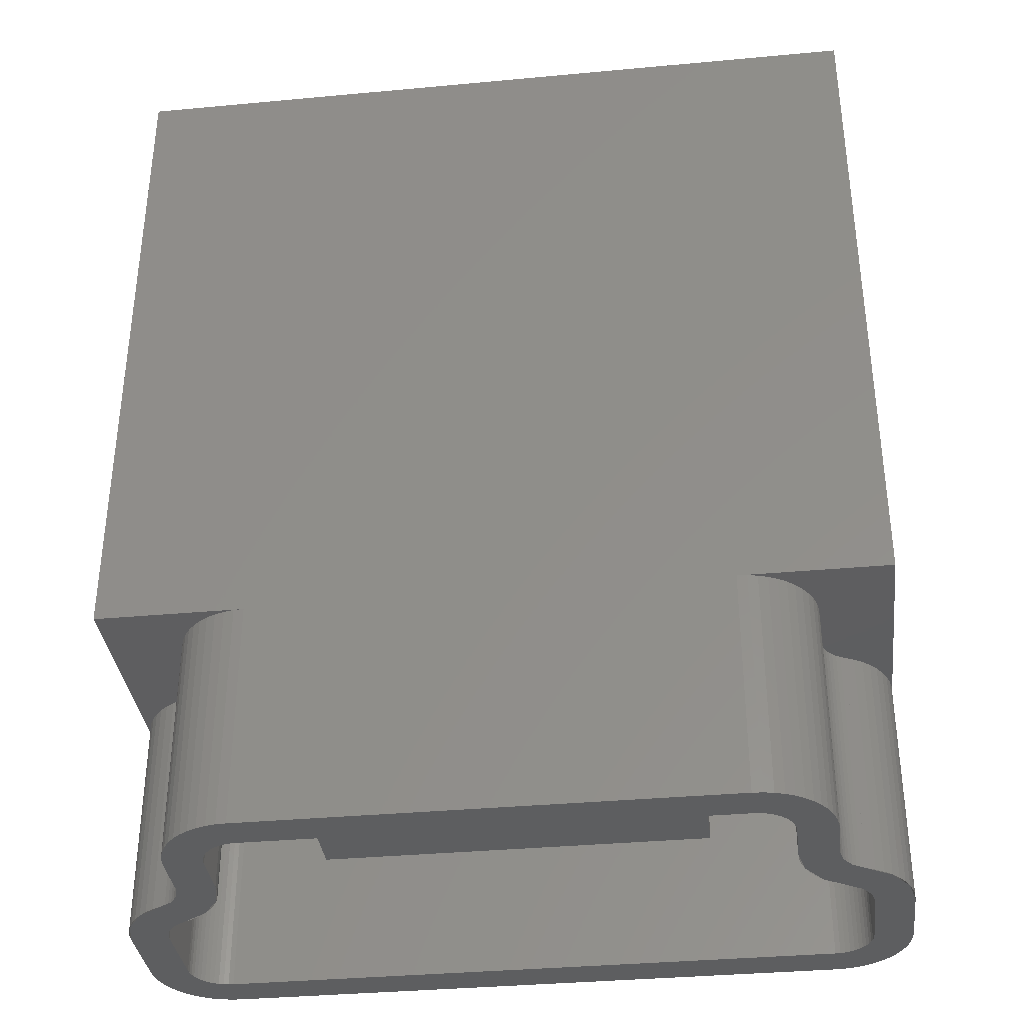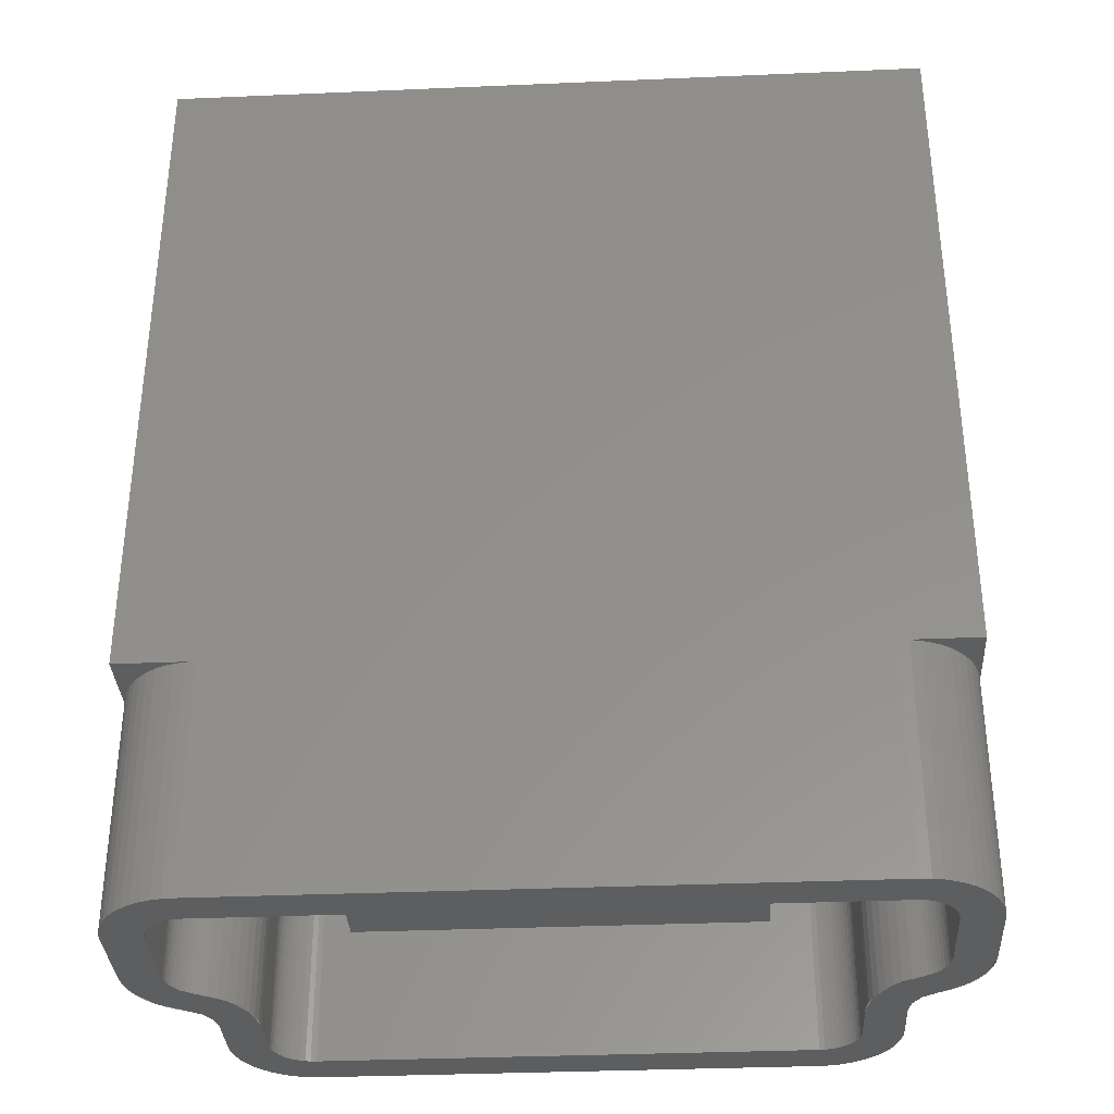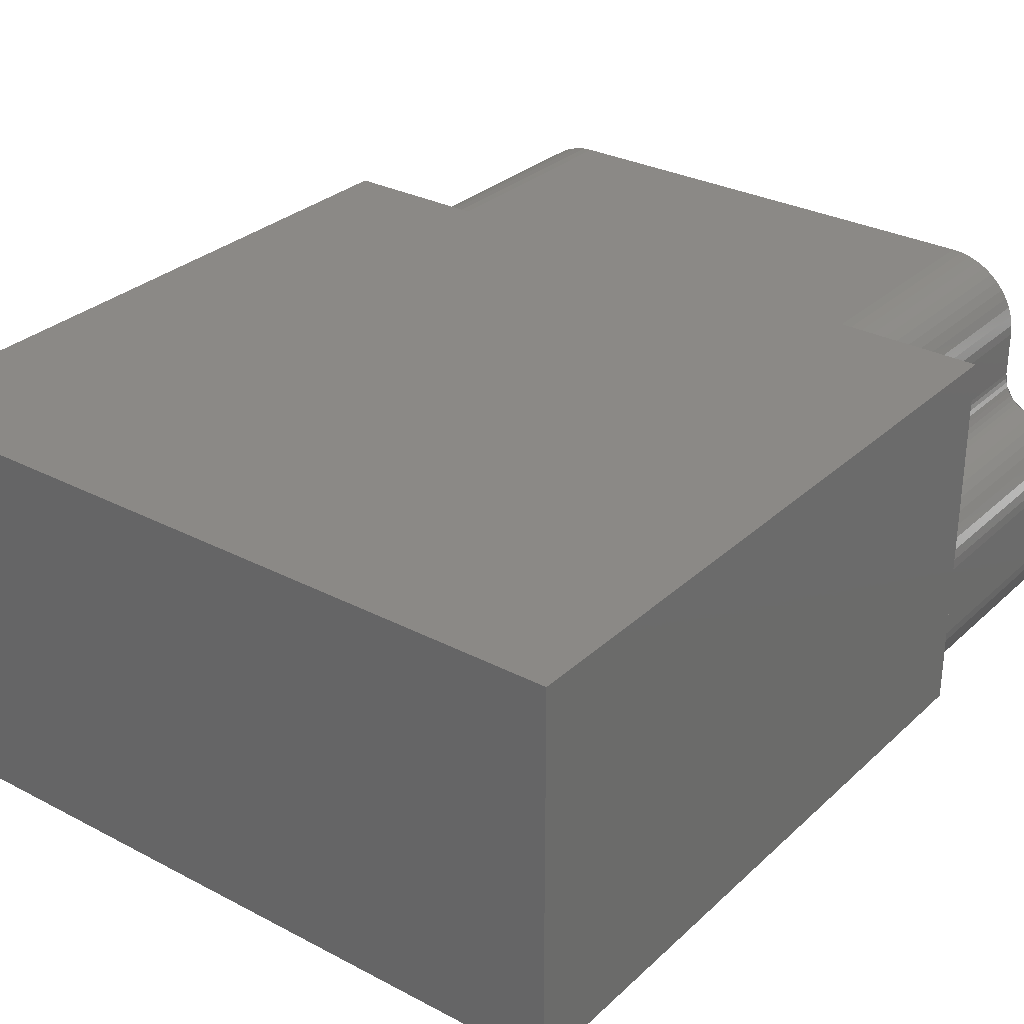
<metadata>
{"format":"stl","ext":"stl","renderer":"f3d","projection":"perspective","resolution":1024,"background":"white","views":[{"elev":-35.6,"azim":-173.0,"up":"+Z"},{"elev":-34.4,"azim":3.3,"up":"+Z"},{"elev":30.0,"azim":37.3,"up":"+Y"}]}
</metadata>
<code>
# stl→obj: 424 verts, 572 faces
v -4 -4 9.6
v 4 -4 9.6
v 4 0 9.6
v -4 0 9.6
v -4 -4 2.4
v 4 -4 2.4
v -4 0 2.4
v 4 0 2.4
v -2 -2.4 0.8
v 2 -1.6 0.8
v 2 -2.4 0.8
v -2 -1.6 0.8
v 2 -2.4 6
v -2 -2.4 6
v -2 -1.6 6
v 2 -1.6 6
v -1.4 -1.52 6
v -1.4 -1.52 1.2
v -1.8 -1.52 1.2
v -1.8 -1.52 6
v -1.4 -1.6 6
v -1.4 -1.6 1.2
v -1.8 -1.6 6
v -1.8 -1.6 1.2
v -0.6 -1.52 6
v -0.6 -1.52 1.2
v -1 -1.52 1.2
v -1 -1.52 6
v -0.6 -1.6 6
v -0.6 -1.6 1.2
v -1 -1.6 6
v -1 -1.6 1.2
v 0.2 -1.52 6
v 0.2 -1.52 1.2
v -0.2 -1.52 1.2
v -0.2 -1.52 6
v 0.2 -1.6 6
v 0.2 -1.6 1.2
v -0.2 -1.6 6
v -0.2 -1.6 1.2
v 1 -1.52 6
v 1 -1.52 1.2
v 0.6 -1.52 1.2
v 0.6 -1.52 6
v 1 -1.6 6
v 1 -1.6 1.2
v 0.6 -1.6 6
v 0.6 -1.6 1.2
v 1.8 -1.52 6
v 1.8 -1.52 1.2
v 1.4 -1.52 1.2
v 1.4 -1.52 6
v 1.8 -1.6 6
v 1.8 -1.6 1.2
v 1.4 -1.6 6
v 1.4 -1.6 1.2
v 3.304 -3.993 2.4
v 3.2 -4 2.4
v 3.2 -4 0
v 3.304 -3.993 0
v 3.407 -3.973 2.4
v 3.407 -3.973 0
v 3.506 -3.939 2.4
v 3.506 -3.939 0
v 3.6 -3.893 2.4
v 3.6 -3.893 0
v 3.687 -3.835 2.4
v 3.687 -3.835 0
v 3.766 -3.766 2.4
v 3.766 -3.766 0
v 3.835 -3.687 2.4
v 3.835 -3.687 0
v 3.893 -3.6 2.4
v 3.893 -3.6 0
v 3.939 -3.506 2.4
v 3.939 -3.506 0
v 3.973 -3.407 2.4
v 3.973 -3.407 0
v 3.993 -3.304 2.4
v 3.993 -3.304 0
v 4 -3.2 2.4
v 4 -3.2 0
v 3.252 -3.597 6
v 3.2 -3.6 0
v 3.2 -3.6 6
v 3.252 -3.597 0
v 3.304 -3.586 6
v 3.304 -3.586 0
v 3.353 -3.57 6
v 3.353 -3.57 0
v 3.4 -3.546 6
v 3.4 -3.546 0
v 3.443 -3.517 6
v 3.443 -3.517 0
v 3.483 -3.483 6
v 3.483 -3.483 0
v 3.517 -3.443 6
v 3.517 -3.443 0
v 3.546 -3.4 6
v 3.546 -3.4 0
v 3.57 -3.353 6
v 3.57 -3.353 0
v 3.586 -3.304 6
v 3.586 -3.304 0
v 3.597 -3.252 6
v 3.597 -3.252 0
v 3.6 -3.2 6
v 3.6 -3.2 0
v 3.6 -2.4 6
v 3.6 -2.4 0
v 4 -2.4 2.4
v 4 -2.4 0
v 3.252 -0.6956 2.4
v 3.259 -0.8 2.4
v 3.259 -0.8 0
v 3.252 -0.6956 0
v 3.232 -0.593 2.4
v 3.232 -0.593 0
v 3.198 -0.4938 2.4
v 3.198 -0.4938 0
v 3.152 -0.4 2.4
v 3.152 -0.4 0
v 3.094 -0.313 2.4
v 3.094 -0.313 0
v 3.025 -0.2343 2.4
v 3.025 -0.2343 0
v 2.946 -0.1653 2.4
v 2.946 -0.1653 0
v 2.859 -0.1072 2.4
v 2.859 -0.1072 0
v 2.765 -0.0609 2.4
v 2.765 -0.0609 0
v 2.666 -0.0273 2.4
v 2.666 -0.0273 0
v 2.564 -0.0069 2.4
v 2.564 -0.0069 0
v 2.459 0 2.4
v 2.459 0 0
v 2.856 -0.7478 6
v 2.859 -0.8 0
v 2.859 -0.8 6
v 2.856 -0.7478 0
v 2.846 -0.6965 6
v 2.846 -0.6965 0
v 2.829 -0.6469 6
v 2.829 -0.6469 0
v 2.806 -0.6 6
v 2.806 -0.6 0
v 2.777 -0.5565 6
v 2.777 -0.5565 0
v 2.742 -0.5172 6
v 2.742 -0.5172 0
v 2.703 -0.4826 6
v 2.703 -0.4826 0
v 2.659 -0.4536 6
v 2.659 -0.4536 0
v 2.612 -0.4304 6
v 2.612 -0.4304 0
v 2.563 -0.4136 6
v 2.563 -0.4136 0
v 2.511 -0.4034 6
v 2.511 -0.4034 0
v 2.459 -0.4 6
v 2.459 -0.4 0
v 3.993 -2.296 0
v 3.993 -2.296 2.4
v 3.973 -2.193 0
v 3.973 -2.193 2.4
v 3.939 -2.094 0
v 3.939 -2.094 2.4
v 3.893 -2 0
v 3.893 -2 2.4
v 3.835 -1.913 0
v 3.835 -1.913 2.4
v 3.766 -1.834 0
v 3.766 -1.834 2.4
v 3.687 -1.765 0
v 3.687 -1.765 2.4
v 3.6 -1.707 0
v 3.6 -1.707 2.4
v 3.506 -1.661 0
v 3.506 -1.661 2.4
v 3.597 -2.348 6
v 3.597 -2.348 0
v 3.586 -2.296 6
v 3.586 -2.296 0
v 3.57 -2.247 6
v 3.57 -2.247 0
v 3.546 -2.2 6
v 3.546 -2.2 0
v 3.517 -2.156 6
v 3.517 -2.156 0
v 3.483 -2.117 6
v 3.483 -2.117 0
v 3.443 -2.083 6
v 3.443 -2.083 0
v 3.4 -2.054 6
v 3.4 -2.054 0
v 3.353 -2.03 6
v 3.353 -2.03 0
v 2.859 -1.291 6
v 2.866 -1.396 0
v 2.866 -1.396 6
v 2.859 -1.291 0
v 2.886 -1.498 0
v 2.886 -1.498 6
v 2.92 -1.597 0
v 2.92 -1.597 6
v 2.966 -1.691 0
v 2.966 -1.691 6
v 3.025 -1.778 0
v 3.025 -1.778 6
v 3.094 -1.857 0
v 3.094 -1.857 6
v 3.172 -1.926 0
v 3.172 -1.926 6
v 3.259 -1.984 0
v 3.259 -1.984 6
v 3.259 -1.291 2.4
v 3.263 -1.343 2.4
v 3.263 -1.343 0
v 3.259 -1.291 0
v 3.273 -1.395 2.4
v 3.273 -1.395 0
v 3.29 -1.444 2.4
v 3.29 -1.444 0
v 3.313 -1.491 2.4
v 3.313 -1.491 0
v 3.342 -1.535 2.4
v 3.342 -1.535 0
v 3.376 -1.574 2.4
v 3.376 -1.574 0
v 3.416 -1.609 2.4
v 3.416 -1.609 0
v 3.459 -1.638 2.4
v 3.459 -1.638 0
v 4 -2.491 2.4
v 3.259 -1.691 2.4
v -3.304 -3.993 2.4
v -3.2 -4 0
v -3.2 -4 2.4
v -3.304 -3.993 0
v -3.407 -3.973 2.4
v -3.407 -3.973 0
v -3.506 -3.939 2.4
v -3.506 -3.939 0
v -3.6 -3.893 2.4
v -3.6 -3.893 0
v -3.687 -3.835 2.4
v -3.687 -3.835 0
v -3.766 -3.766 2.4
v -3.766 -3.766 0
v -3.835 -3.687 2.4
v -3.835 -3.687 0
v -3.893 -3.6 2.4
v -3.893 -3.6 0
v -3.939 -3.506 2.4
v -3.939 -3.506 0
v -3.973 -3.407 2.4
v -3.973 -3.407 0
v -3.993 -3.304 2.4
v -3.993 -3.304 0
v -4 -3.2 2.4
v -4 -3.2 0
v -3.252 -3.597 6
v -3.2 -3.6 6
v -3.2 -3.6 0
v -3.252 -3.597 0
v -3.304 -3.586 6
v -3.304 -3.586 0
v -3.353 -3.57 6
v -3.353 -3.57 0
v -3.4 -3.546 6
v -3.4 -3.546 0
v -3.443 -3.517 6
v -3.443 -3.517 0
v -3.483 -3.483 6
v -3.483 -3.483 0
v -3.517 -3.443 6
v -3.517 -3.443 0
v -3.546 -3.4 6
v -3.546 -3.4 0
v -3.57 -3.353 6
v -3.57 -3.353 0
v -3.586 -3.304 6
v -3.586 -3.304 0
v -3.597 -3.252 6
v -3.597 -3.252 0
v -3.6 -3.2 6
v -3.6 -3.2 0
v -3.6 -2.4 6
v -3.6 -2.4 0
v -4 -2.4 2.4
v -4 -2.4 0
v -3.252 -0.6956 2.4
v -3.259 -0.8 0
v -3.259 -0.8 2.4
v -3.252 -0.6956 0
v -3.232 -0.593 2.4
v -3.232 -0.593 0
v -3.198 -0.4938 2.4
v -3.198 -0.4938 0
v -3.152 -0.4 2.4
v -3.152 -0.4 0
v -3.094 -0.313 2.4
v -3.094 -0.313 0
v -3.025 -0.2343 2.4
v -3.025 -0.2343 0
v -2.946 -0.1653 2.4
v -2.946 -0.1653 0
v -2.859 -0.1072 2.4
v -2.859 -0.1072 0
v -2.765 -0.0609 2.4
v -2.765 -0.0609 0
v -2.666 -0.0273 2.4
v -2.666 -0.0273 0
v -2.564 -0.0069 2.4
v -2.564 -0.0069 0
v -2.459 0 2.4
v -2.459 0 0
v -2.856 -0.7478 6
v -2.859 -0.8 6
v -2.859 -0.8 0
v -2.856 -0.7478 0
v -2.846 -0.6965 6
v -2.846 -0.6965 0
v -2.829 -0.6469 6
v -2.829 -0.6469 0
v -2.806 -0.6 6
v -2.806 -0.6 0
v -2.777 -0.5565 6
v -2.777 -0.5565 0
v -2.742 -0.5172 6
v -2.742 -0.5172 0
v -2.703 -0.4826 6
v -2.703 -0.4826 0
v -2.659 -0.4536 6
v -2.659 -0.4536 0
v -2.612 -0.4304 6
v -2.612 -0.4304 0
v -2.563 -0.4136 6
v -2.563 -0.4136 0
v -2.511 -0.4034 6
v -2.511 -0.4034 0
v -2.459 -0.4 6
v -2.459 -0.4 0
v -3.993 -2.296 2.4
v -3.993 -2.296 0
v -3.973 -2.193 2.4
v -3.973 -2.193 0
v -3.939 -2.094 2.4
v -3.939 -2.094 0
v -3.893 -2 2.4
v -3.893 -2 0
v -3.835 -1.913 2.4
v -3.835 -1.913 0
v -3.766 -1.834 2.4
v -3.766 -1.834 0
v -3.687 -1.765 2.4
v -3.687 -1.765 0
v -3.6 -1.707 2.4
v -3.6 -1.707 0
v -3.506 -1.661 2.4
v -3.506 -1.661 0
v -3.597 -2.348 0
v -3.597 -2.348 6
v -3.586 -2.296 0
v -3.586 -2.296 6
v -3.57 -2.247 0
v -3.57 -2.247 6
v -3.546 -2.2 0
v -3.546 -2.2 6
v -3.517 -2.156 0
v -3.517 -2.156 6
v -3.483 -2.117 0
v -3.483 -2.117 6
v -3.443 -2.083 0
v -3.443 -2.083 6
v -3.4 -2.054 0
v -3.4 -2.054 6
v -3.353 -2.03 0
v -3.353 -2.03 6
v -2.859 -1.291 6
v -2.866 -1.396 6
v -2.866 -1.396 0
v -2.859 -1.291 0
v -2.886 -1.498 6
v -2.886 -1.498 0
v -2.92 -1.597 6
v -2.92 -1.597 0
v -2.966 -1.691 6
v -2.966 -1.691 0
v -3.025 -1.778 6
v -3.025 -1.778 0
v -3.094 -1.857 6
v -3.094 -1.857 0
v -3.172 -1.926 6
v -3.172 -1.926 0
v -3.259 -1.984 6
v -3.259 -1.984 0
v -3.259 -1.291 2.4
v -3.263 -1.343 0
v -3.263 -1.343 2.4
v -3.259 -1.291 0
v -3.273 -1.395 0
v -3.273 -1.395 2.4
v -3.29 -1.444 0
v -3.29 -1.444 2.4
v -3.313 -1.491 0
v -3.313 -1.491 2.4
v -3.342 -1.535 0
v -3.342 -1.535 2.4
v -3.376 -1.574 0
v -3.376 -1.574 2.4
v -3.416 -1.609 0
v -3.416 -1.609 2.4
v -3.459 -1.638 0
v -3.459 -1.638 2.4
v -3.259 -1.691 2.4
v -4 -2.491 2.4
v 3.6 -3.6 6
v -3.6 -3.6 6
v -3.6 -0.4 6
v 3.6 -0.4 6
f 1 2 3
f 3 4 1
f 1 5 6
f 6 2 1
f 4 7 5
f 5 1 4
f 3 8 7
f 7 4 3
f 2 6 8
f 8 3 2
f 9 10 11
f 10 9 12
f 9 13 14
f 13 9 11
f 12 14 15
f 14 12 9
f 10 15 16
f 15 10 12
f 11 16 13
f 16 11 10
f 17 18 19
f 19 20 17
f 17 21 22
f 22 18 17
f 20 23 21
f 21 17 20
f 19 24 23
f 23 20 19
f 18 22 24
f 24 19 18
f 25 26 27
f 27 28 25
f 25 29 30
f 30 26 25
f 28 31 29
f 29 25 28
f 27 32 31
f 31 28 27
f 26 30 32
f 32 27 26
f 33 34 35
f 35 36 33
f 33 37 38
f 38 34 33
f 36 39 37
f 37 33 36
f 35 40 39
f 39 36 35
f 34 38 40
f 40 35 34
f 41 42 43
f 43 44 41
f 41 45 46
f 46 42 41
f 44 47 45
f 45 41 44
f 43 48 47
f 47 44 43
f 42 46 48
f 48 43 42
f 49 50 51
f 51 52 49
f 49 53 54
f 54 50 49
f 52 55 53
f 53 49 52
f 51 56 55
f 55 52 51
f 50 54 56
f 56 51 50
f 57 58 59
f 59 60 57
f 61 57 60
f 60 62 61
f 63 61 62
f 62 64 63
f 65 63 64
f 64 66 65
f 67 65 66
f 66 68 67
f 69 67 68
f 68 70 69
f 71 69 70
f 70 72 71
f 73 71 72
f 72 74 73
f 75 73 74
f 74 76 75
f 77 75 76
f 76 78 77
f 79 77 78
f 78 80 79
f 81 79 80
f 80 82 81
f 83 84 85
f 84 83 86
f 87 86 83
f 86 87 88
f 89 88 87
f 88 89 90
f 91 90 89
f 90 91 92
f 93 92 91
f 92 93 94
f 95 94 93
f 94 95 96
f 97 96 95
f 96 97 98
f 99 98 97
f 98 99 100
f 101 100 99
f 100 101 102
f 103 102 101
f 102 103 104
f 105 104 103
f 104 105 106
f 107 106 105
f 106 107 108
f 59 86 60
f 86 59 84
f 60 88 62
f 88 60 86
f 62 90 64
f 90 62 88
f 64 92 66
f 92 64 90
f 66 94 68
f 94 66 92
f 68 96 70
f 96 68 94
f 70 98 72
f 98 70 96
f 72 100 74
f 100 72 98
f 74 102 76
f 102 74 100
f 76 104 78
f 104 76 102
f 78 106 80
f 106 78 104
f 80 108 82
f 108 80 106
f 109 110 108
f 108 107 109
f 111 82 112
f 82 111 81
f 113 114 115
f 115 116 113
f 117 113 116
f 116 118 117
f 119 117 118
f 118 120 119
f 121 119 120
f 120 122 121
f 123 121 122
f 122 124 123
f 125 123 124
f 124 126 125
f 127 125 126
f 126 128 127
f 129 127 128
f 128 130 129
f 131 129 130
f 130 132 131
f 133 131 132
f 132 134 133
f 135 133 134
f 134 136 135
f 137 135 136
f 136 138 137
f 139 140 141
f 140 139 142
f 143 142 139
f 142 143 144
f 145 144 143
f 144 145 146
f 147 146 145
f 146 147 148
f 149 148 147
f 148 149 150
f 151 150 149
f 150 151 152
f 153 152 151
f 152 153 154
f 155 154 153
f 154 155 156
f 157 156 155
f 156 157 158
f 159 158 157
f 158 159 160
f 161 160 159
f 160 161 162
f 163 162 161
f 162 163 164
f 115 142 116
f 142 115 140
f 116 144 118
f 144 116 142
f 118 146 120
f 146 118 144
f 120 148 122
f 148 120 146
f 122 150 124
f 150 122 148
f 124 152 126
f 152 124 150
f 126 154 128
f 154 126 152
f 128 156 130
f 156 128 154
f 130 158 132
f 158 130 156
f 132 160 134
f 160 132 158
f 134 162 136
f 162 134 160
f 136 164 138
f 164 136 162
f 112 165 166
f 166 111 112
f 165 167 168
f 168 166 165
f 167 169 170
f 170 168 167
f 169 171 172
f 172 170 169
f 171 173 174
f 174 172 171
f 173 175 176
f 176 174 173
f 175 177 178
f 178 176 175
f 177 179 180
f 180 178 177
f 179 181 182
f 182 180 179
f 110 183 184
f 183 110 109
f 184 185 186
f 185 184 183
f 186 187 188
f 187 186 185
f 188 189 190
f 189 188 187
f 190 191 192
f 191 190 189
f 192 193 194
f 193 192 191
f 194 195 196
f 195 194 193
f 196 197 198
f 197 196 195
f 198 199 200
f 199 198 197
f 110 169 112
f 169 110 188
f 188 175 169
f 175 188 194
f 194 181 175
f 181 194 200
f 201 202 203
f 202 201 204
f 203 205 206
f 205 203 202
f 206 207 208
f 207 206 205
f 208 209 210
f 209 208 207
f 210 211 212
f 211 210 209
f 212 213 214
f 213 212 211
f 214 215 216
f 215 214 213
f 216 217 218
f 217 216 215
f 218 200 199
f 200 218 217
f 219 220 221
f 221 222 219
f 220 223 224
f 224 221 220
f 223 225 226
f 226 224 223
f 225 227 228
f 228 226 225
f 227 229 230
f 230 228 227
f 229 231 232
f 232 230 229
f 231 233 234
f 234 232 231
f 233 235 236
f 236 234 233
f 235 182 181
f 181 236 235
f 222 207 204
f 207 222 226
f 226 213 207
f 213 226 232
f 232 200 213
f 200 232 181
f 114 222 115
f 222 114 219
f 141 140 204
f 204 201 141
f 110 112 82
f 82 108 110
f 140 115 222
f 222 204 140
f 114 8 237
f 237 238 114
f 8 114 137
f 6 58 81
f 239 240 241
f 240 239 242
f 243 242 239
f 242 243 244
f 245 244 243
f 244 245 246
f 247 246 245
f 246 247 248
f 249 248 247
f 248 249 250
f 251 250 249
f 250 251 252
f 253 252 251
f 252 253 254
f 255 254 253
f 254 255 256
f 257 256 255
f 256 257 258
f 259 258 257
f 258 259 260
f 261 260 259
f 260 261 262
f 263 262 261
f 262 263 264
f 265 266 267
f 267 268 265
f 269 265 268
f 268 270 269
f 271 269 270
f 270 272 271
f 273 271 272
f 272 274 273
f 275 273 274
f 274 276 275
f 277 275 276
f 276 278 277
f 279 277 278
f 278 280 279
f 281 279 280
f 280 282 281
f 283 281 282
f 282 284 283
f 285 283 284
f 284 286 285
f 287 285 286
f 286 288 287
f 289 287 288
f 288 290 289
f 240 242 268
f 268 267 240
f 242 244 270
f 270 268 242
f 244 246 272
f 272 270 244
f 246 248 274
f 274 272 246
f 248 250 276
f 276 274 248
f 250 252 278
f 278 276 250
f 252 254 280
f 280 278 252
f 254 256 282
f 282 280 254
f 256 258 284
f 284 282 256
f 258 260 286
f 286 284 258
f 260 262 288
f 288 286 260
f 262 264 290
f 290 288 262
f 291 290 292
f 290 291 289
f 293 294 264
f 264 263 293
f 295 296 297
f 296 295 298
f 299 298 295
f 298 299 300
f 301 300 299
f 300 301 302
f 303 302 301
f 302 303 304
f 305 304 303
f 304 305 306
f 307 306 305
f 306 307 308
f 309 308 307
f 308 309 310
f 311 310 309
f 310 311 312
f 313 312 311
f 312 313 314
f 315 314 313
f 314 315 316
f 317 316 315
f 316 317 318
f 319 318 317
f 318 319 320
f 321 322 323
f 323 324 321
f 325 321 324
f 324 326 325
f 327 325 326
f 326 328 327
f 329 327 328
f 328 330 329
f 331 329 330
f 330 332 331
f 333 331 332
f 332 334 333
f 335 333 334
f 334 336 335
f 337 335 336
f 336 338 337
f 339 337 338
f 338 340 339
f 341 339 340
f 340 342 341
f 343 341 342
f 342 344 343
f 345 343 344
f 344 346 345
f 296 298 324
f 324 323 296
f 298 300 326
f 326 324 298
f 300 302 328
f 328 326 300
f 302 304 330
f 330 328 302
f 304 306 332
f 332 330 304
f 306 308 334
f 334 332 306
f 308 310 336
f 336 334 308
f 310 312 338
f 338 336 310
f 312 314 340
f 340 338 312
f 314 316 342
f 342 340 314
f 316 318 344
f 344 342 316
f 318 320 346
f 346 344 318
f 294 347 348
f 347 294 293
f 348 349 350
f 349 348 347
f 350 351 352
f 351 350 349
f 352 353 354
f 353 352 351
f 354 355 356
f 355 354 353
f 356 357 358
f 357 356 355
f 358 359 360
f 359 358 357
f 360 361 362
f 361 360 359
f 362 363 364
f 363 362 361
f 292 365 366
f 366 291 292
f 365 367 368
f 368 366 365
f 367 369 370
f 370 368 367
f 369 371 372
f 372 370 369
f 371 373 374
f 374 372 371
f 373 375 376
f 376 374 373
f 375 377 378
f 378 376 375
f 377 379 380
f 380 378 377
f 379 381 382
f 382 380 379
f 292 294 352
f 352 369 292
f 369 352 358
f 358 375 369
f 375 358 364
f 364 381 375
f 383 384 385
f 385 386 383
f 384 387 388
f 388 385 384
f 387 389 390
f 390 388 387
f 389 391 392
f 392 390 389
f 391 393 394
f 394 392 391
f 393 395 396
f 396 394 393
f 395 397 398
f 398 396 395
f 397 399 400
f 400 398 397
f 399 382 381
f 381 400 399
f 401 402 403
f 402 401 404
f 403 405 406
f 405 403 402
f 406 407 408
f 407 406 405
f 408 409 410
f 409 408 407
f 410 411 412
f 411 410 409
f 412 413 414
f 413 412 411
f 414 415 416
f 415 414 413
f 416 417 418
f 417 416 415
f 418 364 363
f 364 418 417
f 404 386 390
f 390 407 404
f 407 390 396
f 396 413 407
f 413 396 381
f 381 364 413
f 297 296 404
f 404 401 297
f 322 386 323
f 386 322 383
f 290 264 294
f 294 292 290
f 386 404 296
f 296 323 386
f 419 420 7
f 7 297 419
f 421 422 423
f 423 424 421
f 319 297 7
f 263 241 5
f 58 240 59
f 240 58 241
f 85 84 267
f 267 266 85
f 84 59 240
f 240 267 84
f 319 138 320
f 138 319 137
f 345 346 164
f 164 163 345
f 346 320 138
f 138 164 346

</code>
